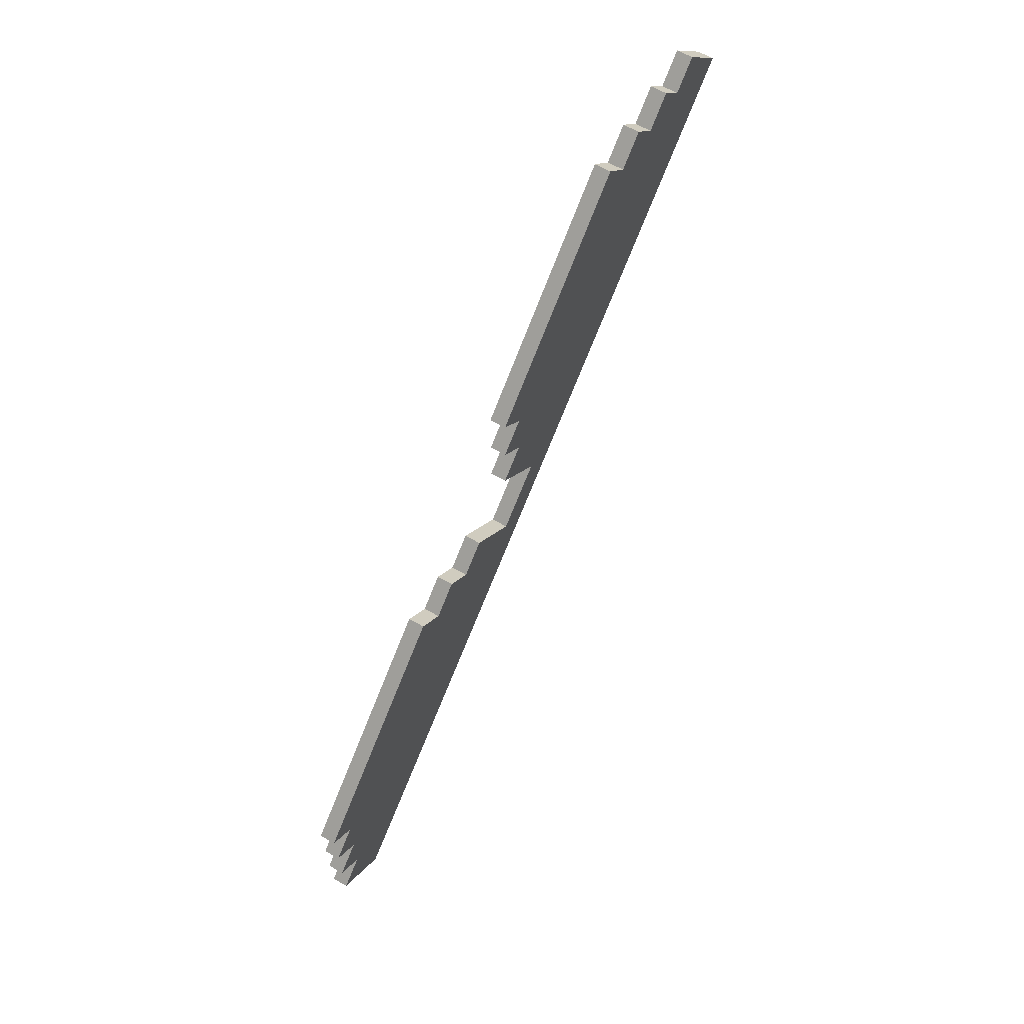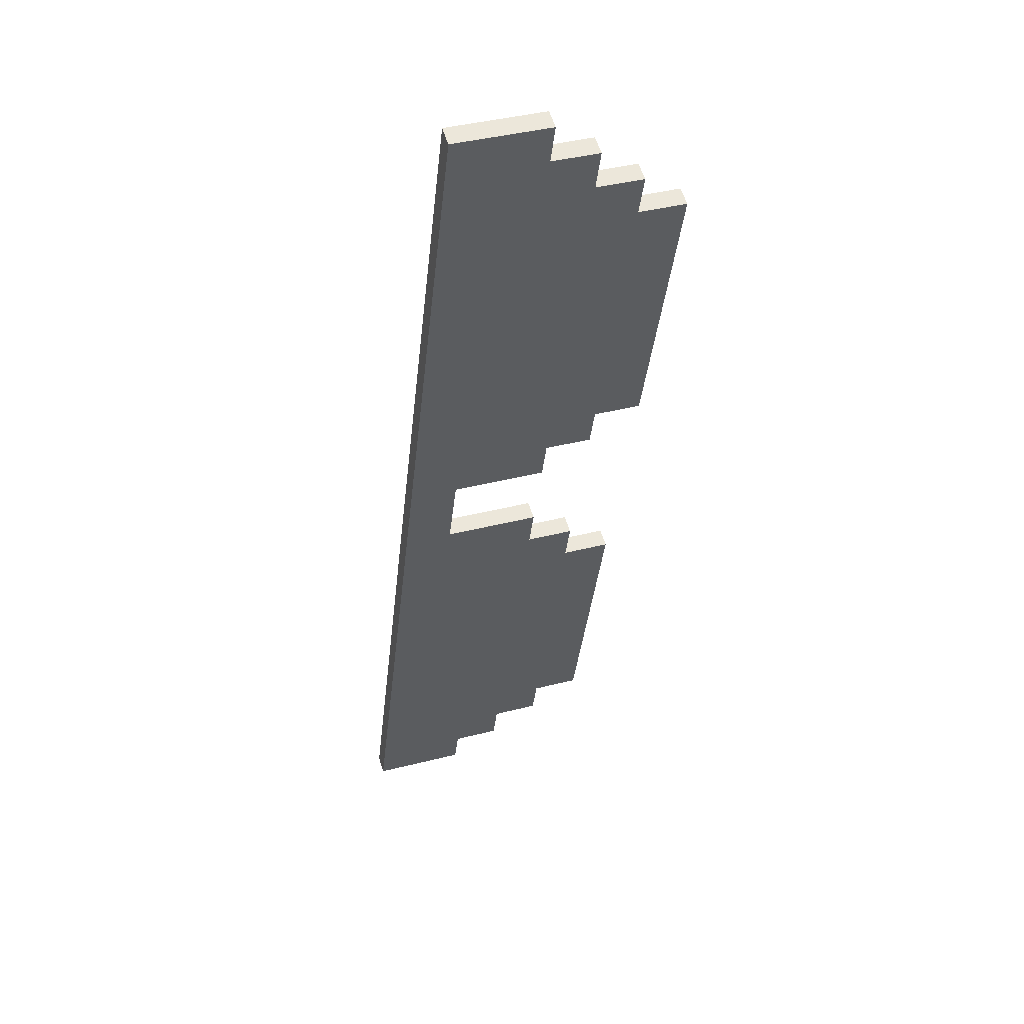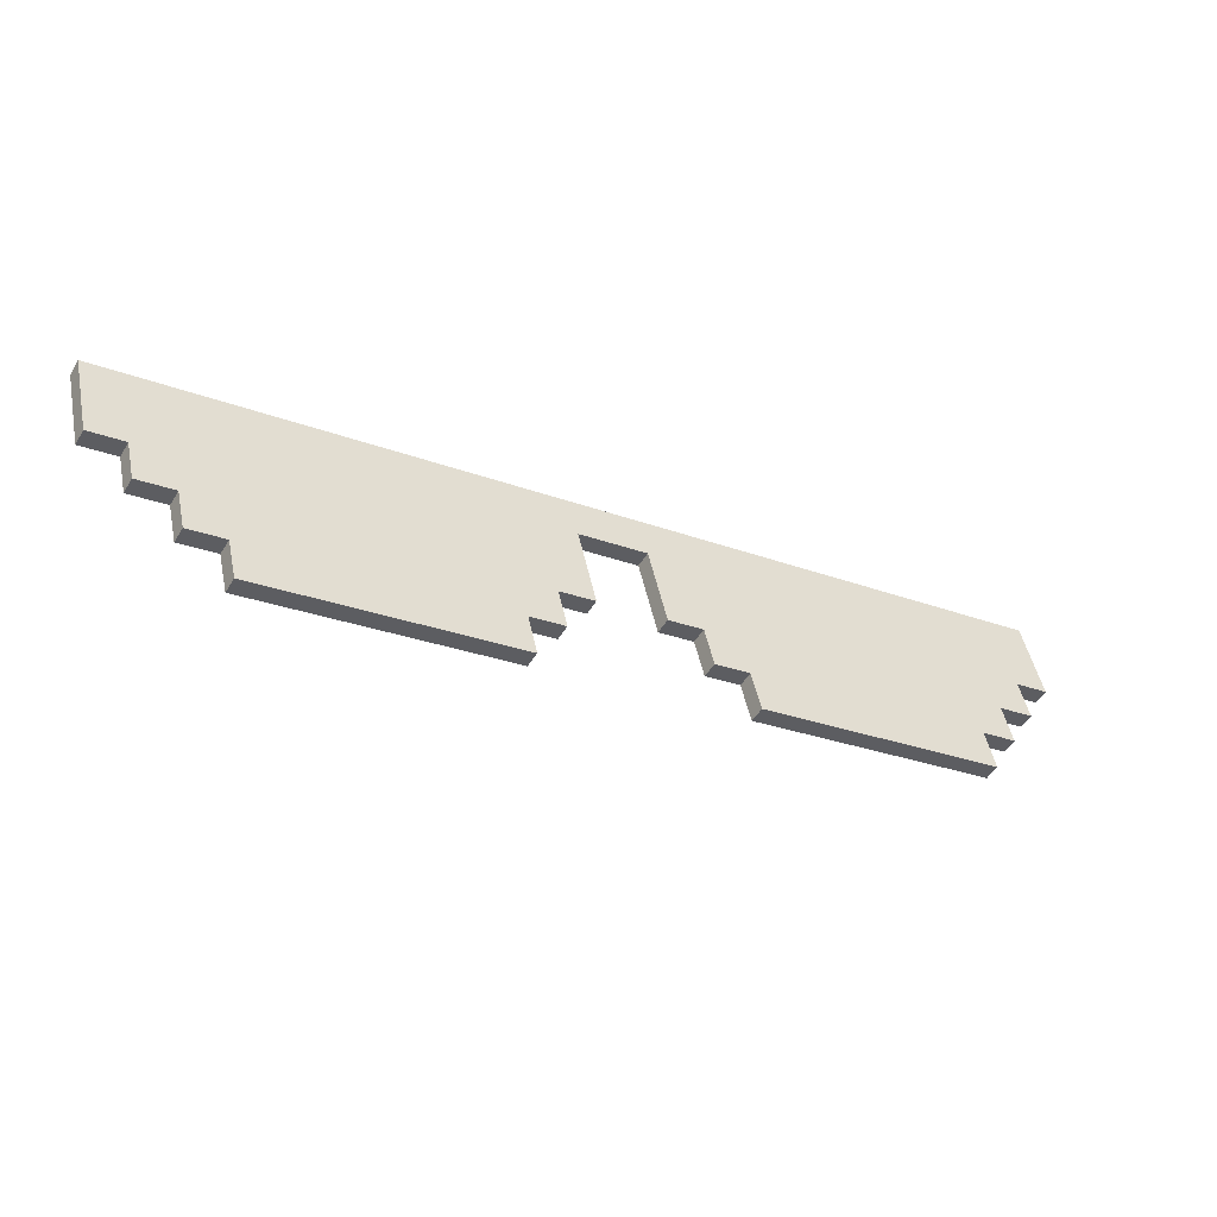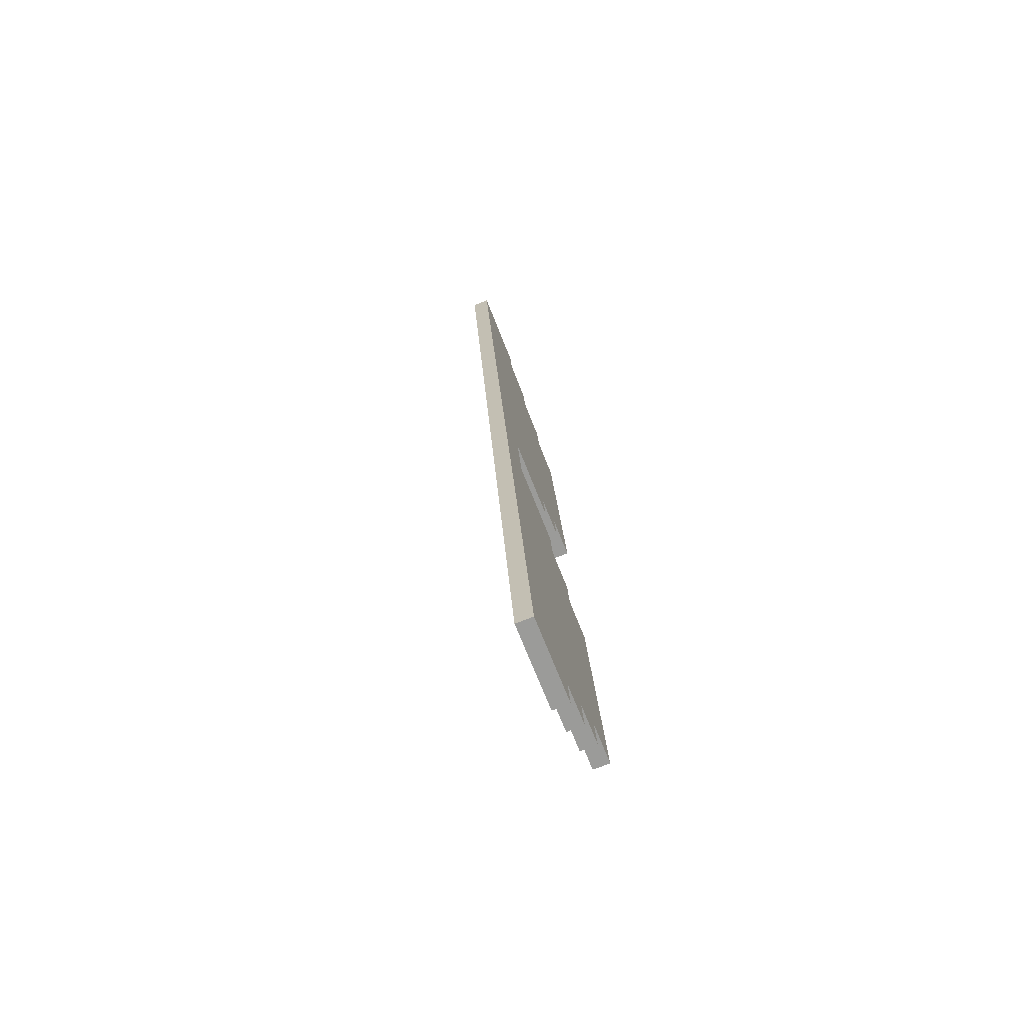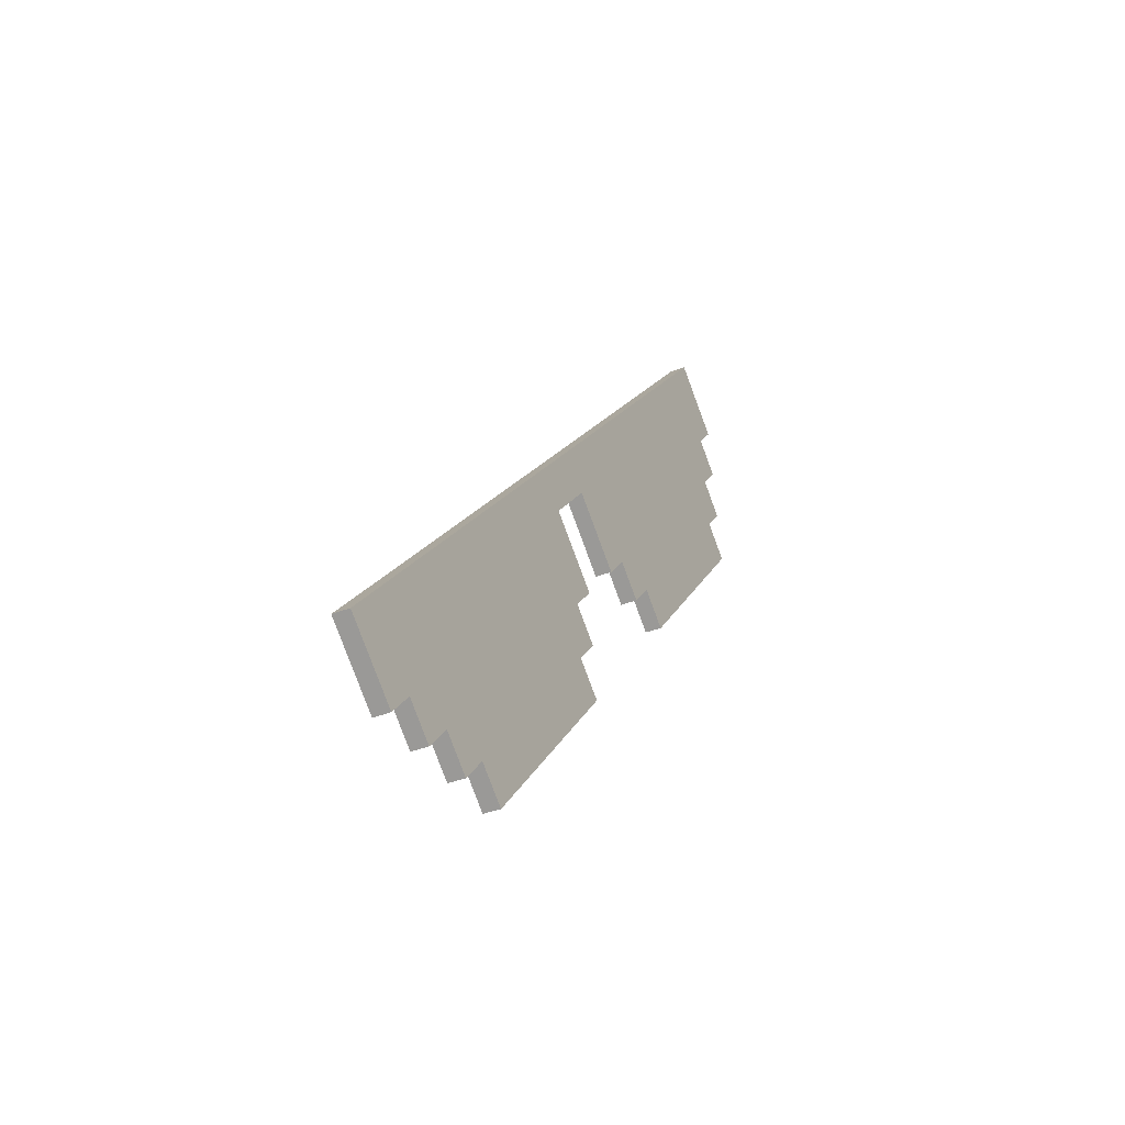
<metadata>
{"format":"obj","ext":"obj","renderer":"f3d","projection":"perspective","resolution":1024,"background":"white","views":[{"elev":-69.2,"azim":30.8,"up":"+Y"},{"elev":-72.0,"azim":-96.6,"up":"+Z"},{"elev":-24.6,"azim":-70.6,"up":"+Y"},{"elev":20.4,"azim":-130.6,"up":"+Y"},{"elev":15.5,"azim":-110.5,"up":"+Y"}]}
</metadata>
<code>
v  -172.6 197.2 177.1
v  -170.8 197.2 178.6
v  -171.4 197.6 179.3
v  -173.2 197.6 177.9
v  -147.9 197.3 196.3
v  -149.7 197.3 194.9
v  -150.3 194.9 195.6
v  -148.5 194.9 197
v  -173.2 194.7 177.9
v  -173.8 195.1 178.7
v  -172 195.1 180.1
v  -173.8 192.3 178.7
v  -171.9 192.3 180.1
v  -171.4 194.7 179.3
v  -174.4 192.7 179.4
v  -172.5 192.7 180.8
v  -148.5 197.7 197.1
v  -150.3 197.7 195.6
v  -149.1 195.3 197.8
v  -150.9 195.3 196.4
v  -168.9 197.2 180
v  -169.5 197.6 180.8
v  -151.7 197.3 193.4
v  -152.2 194.9 194.1
v  -170.1 195.1 181.6
v  -170 192.3 181.6
v  -169.5 194.8 180.8
v  -172.5 189.9 180.8
v  -170.6 189.9 182.3
v  -170.6 192.7 182.3
v  -171.2 190.3 183.1
v  -173.1 190.3 181.6
v  -167 197.2 181.5
v  -167.6 197.6 182.3
v  -165.1 197.2 183
v  -165.7 197.6 183.8
v  -163.1 197.2 184.5
v  -163.7 197.6 185.3
v  -161.2 197.2 186
v  -161.8 197.6 186.7
v  -159.3 197.3 187.5
v  -159.9 197.6 188.2
v  -157.4 197.3 188.9
v  -158 197.7 189.7
v  -155.5 197.3 190.4
v  -156.1 197.7 191.2
v  -153.6 197.3 191.9
v  -154.2 197.7 192.7
v  -152.3 197.7 194.1
v  -154.1 194.9 192.7
v  -156.1 194.8 191.2
v  -158 194.8 189.7
v  -159.9 194.8 188.2
v  -161.8 194.8 186.7
v  -163.7 194.8 185.3
v  -165.6 194.8 183.8
v  -167.5 194.8 182.3
v  -157 185.5 196.4
v  -158.9 185.5 195
v  -158.4 188 194.2
v  -156.4 188 195.7
v  -160.8 185.5 193.5
v  -160.3 188 192.7
v  -162.8 185.5 192
v  -162.2 187.9 191.2
v  -164.7 185.5 190.5
v  -164.1 187.9 189.8
v  -166.6 185.5 189
v  -166 187.9 188.3
v  -168.5 185.5 187.5
v  -167.9 187.9 186.8
v  -170.4 185.4 186.1
v  -169.8 187.9 185.3
v  -156.4 185.2 195.7
v  -158.3 185.1 194.2
v  -160.2 185.1 192.7
v  -162.2 185.1 191.2
v  -164.1 185.1 189.7
v  -166 185.1 188.3
v  -167.9 185.1 186.8
v  -169.8 185.1 185.3
v  -167.3 187.5 186
v  -169.2 187.5 184.5
v  -165.4 187.5 187.5
v  -163.5 187.6 189
v  -161.6 187.6 190.5
v  -159.7 187.6 191.9
v  -157.8 187.6 193.4
v  -155.8 187.6 194.9
v  -168.1 195.1 183.1
v  -166.2 195.2 184.5
v  -164.3 195.2 186
v  -162.4 195.2 187.5
v  -160.5 195.2 189
v  -158.6 195.2 190.5
v  -156.7 195.2 191.9
v  -154.7 195.2 193.4
v  -152.8 195.2 194.9
v  -168.1 192.3 183
v  -166.2 192.4 184.5
v  -164.3 192.4 186
v  -162.4 192.4 187.5
v  -160.5 192.4 189
v  -158.5 192.4 190.4
v  -156.6 192.4 191.9
v  -154.7 192.4 193.4
v  -152.8 192.4 194.9
v  -150.9 192.5 196.4
v  -169.3 190.3 184.6
v  -171.7 187.9 183.8
v  -167.4 190.3 186
v  -165.4 190.3 187.5
v  -163.5 190.3 189
v  -161.6 190.4 190.5
v  -159.7 190.4 192
v  -157.8 190.4 193.4
v  -155.9 190.4 194.9
v  -154 190.4 196.4
v  -154.5 188 197.2
v  -168.7 189.9 183.8
v  -166.8 189.9 185.3
v  -164.8 190 186.8
v  -162.9 190 188.2
v  -161 190 189.7
v  -159.1 190 191.2
v  -157.2 190 192.7
v  -155.3 190 194.2
v  -153.4 190 195.6
v  -151.5 190 197.1
v  -171.2 187.5 183.1
v  -153.9 187.6 196.4
v  -168.7 192.7 183.8
v  -166.8 192.7 185.3
v  -164.9 192.8 186.8
v  -163 192.8 188.3
v  -161 192.8 189.7
v  -159.1 192.8 191.2
v  -157.2 192.8 192.7
v  -155.3 192.8 194.2
v  -153.4 192.8 195.7
v  -151.5 192.8 197.1
v  -152 190.4 197.9
v  -123.2 197.5 215.4
v  -123.8 197.9 216.2
v  -125.6 197.9 214.8
v  -125 197.5 214
v  -146.6 194.9 198.5
v  -146.1 197.3 197.7
v  -123.8 195 216.2
v  -124.4 195.4 217
v  -126.2 195.4 215.5
v  -125.6 195 214.8
v  -126.2 192.6 215.5
v  -124.3 192.6 216.9
v  -124.9 193 217.7
v  -126.8 193 216.3
v  -146.7 197.7 198.5
v  -147.2 195.3 199.2
v  -127.5 197.8 213.3
v  -126.9 197.5 212.5
v  -144.7 194.9 199.9
v  -144.2 197.4 199.2
v  -128.1 195.4 214
v  -127.5 195 213.3
v  -128.1 192.6 214
v  -126.7 190.2 216.3
v  -128.6 190.2 214.8
v  -127.3 190.6 217
v  -129.2 190.6 215.5
v  -128.7 193 214.8
v  -129.5 197.8 211.8
v  -128.9 197.5 211
v  -131.4 197.8 210.3
v  -130.8 197.4 209.6
v  -133.3 197.8 208.8
v  -132.7 197.4 208.1
v  -135.2 197.8 207.4
v  -134.6 197.4 206.6
v  -137.1 197.8 205.9
v  -136.5 197.4 205.1
v  -139 197.8 204.4
v  -138.4 197.4 203.6
v  -140.9 197.8 202.9
v  -140.3 197.4 202.2
v  -142.8 197.7 201.4
v  -142.2 197.4 200.7
v  -144.8 197.7 200
v  -142.8 194.9 201.4
v  -140.9 194.9 202.9
v  -139 195 204.4
v  -137.1 195 205.9
v  -135.2 195 207.4
v  -133.3 195 208.8
v  -131.3 195 210.3
v  -129.4 195 211.8
v  -145.7 185.6 205.2
v  -145.1 188.1 204.4
v  -143.2 188.1 205.9
v  -143.8 185.6 206.7
v  -141.3 188.1 207.4
v  -141.9 185.6 208.2
v  -139.4 188.1 208.9
v  -139.9 185.6 209.7
v  -137.5 188.1 210.4
v  -138 185.7 211.1
v  -135.5 188.1 211.9
v  -136.1 185.7 212.6
v  -133.6 188.1 213.3
v  -134.2 185.7 214.1
v  -131.7 188.1 214.8
v  -132.3 185.7 215.6
v  -145.1 185.2 204.4
v  -143.2 185.2 205.9
v  -141.3 185.3 207.4
v  -139.4 185.3 208.9
v  -137.4 185.3 210.4
v  -135.5 185.3 211.8
v  -133.6 185.3 213.3
v  -131.7 185.3 214.8
v  -131.1 187.8 214.1
v  -133 187.8 212.6
v  -135 187.7 211.1
v  -136.9 187.7 209.6
v  -138.8 187.7 208.1
v  -140.7 187.7 206.6
v  -142.6 187.7 205.2
v  -144.5 187.7 203.7
v  -130 195.4 212.6
v  -131.9 195.4 211.1
v  -133.9 195.4 209.6
v  -135.8 195.4 208.1
v  -137.7 195.3 206.6
v  -139.6 195.3 205.2
v  -141.5 195.3 203.7
v  -143.4 195.3 202.2
v  -145.3 195.3 200.7
v  -130 192.6 212.6
v  -131.9 192.6 211.1
v  -133.8 192.6 209.6
v  -135.7 192.6 208.1
v  -137.6 192.5 206.6
v  -139.6 192.5 205.1
v  -141.5 192.5 203.7
v  -143.4 192.5 202.2
v  -145.3 192.5 200.7
v  -147.2 192.5 199.2
v  -129.8 188.2 216.3
v  -131.2 190.6 214.1
v  -133.1 190.5 212.6
v  -135 190.5 211.1
v  -136.9 190.5 209.6
v  -138.8 190.5 208.1
v  -140.7 190.5 206.7
v  -142.6 190.5 205.2
v  -144.5 190.5 203.7
v  -147 188 203
v  -146.5 190.5 202.2
v  -130.6 190.2 213.3
v  -132.5 190.2 211.8
v  -134.4 190.2 210.3
v  -136.3 190.1 208.9
v  -138.2 190.1 207.4
v  -140.1 190.1 205.9
v  -142 190.1 204.4
v  -144 190.1 202.9
v  -145.9 190.1 201.4
v  -147.8 190.1 200
v  -129.2 187.8 215.5
v  -146.4 187.7 202.2
v  -130.6 193 213.3
v  -132.5 193 211.8
v  -134.4 192.9 210.4
v  -136.3 192.9 208.9
v  -138.2 192.9 207.4
v  -140.2 192.9 205.9
v  -142.1 192.9 204.4
v  -144 192.9 202.9
v  -145.9 192.9 201.5
v  -148.4 190.4 200.7
v  -147.8 192.9 200
g Box005
f 4 3 2 1
f 8 7 6 5
f 10 4 1 9
f 11 3 4 10
f 14 13 12 9
f 15 10 9 12
f 16 11 10 15
f 18 17 5 6
f 14 9 1 2
f 20 19 17 18
f 3 22 21 2
f 7 24 23 6
f 11 25 22 3
f 14 27 26 13
f 13 26 29 28
f 32 31 30 16
f 16 30 25 11
f 22 34 33 21
f 34 36 35 33
f 36 38 37 35
f 38 40 39 37
f 40 42 41 39
f 42 44 43 41
f 44 46 45 43
f 46 48 47 45
f 48 49 23 47
f 49 18 6 23
f 24 50 47 23
f 50 51 45 47
f 51 52 43 45
f 52 53 41 43
f 53 54 39 41
f 54 55 37 39
f 55 56 35 37
f 56 57 33 35
f 57 27 21 33
f 27 14 2 21
f 61 60 59 58
f 60 63 62 59
f 63 65 64 62
f 65 67 66 64
f 67 69 68 66
f 69 71 70 68
f 71 73 72 70
f 58 59 75 74
f 59 62 76 75
f 62 64 77 76
f 64 66 78 77
f 66 68 79 78
f 68 70 80 79
f 70 72 81 80
f 83 82 80 81
f 82 84 79 80
f 84 85 78 79
f 85 86 77 78
f 86 87 76 77
f 87 88 75 76
f 88 89 74 75
f 25 90 34 22
f 90 91 36 34
f 91 92 38 36
f 92 93 40 38
f 93 94 42 40
f 94 95 44 42
f 95 96 46 44
f 96 97 48 46
f 97 98 49 48
f 98 20 18 49
f 27 57 99 26
f 57 56 100 99
f 56 55 101 100
f 55 54 102 101
f 54 53 103 102
f 53 52 104 103
f 52 51 105 104
f 51 50 106 105
f 50 24 107 106
f 24 7 108 107
f 110 73 109 31
f 73 71 111 109
f 71 69 112 111
f 69 67 113 112
f 67 65 114 113
f 65 63 115 114
f 63 60 116 115
f 60 61 117 116
f 61 119 118 117
f 26 99 120 29
f 99 100 121 120
f 100 101 122 121
f 101 102 123 122
f 102 103 124 123
f 103 104 125 124
f 104 105 126 125
f 105 106 127 126
f 106 107 128 127
f 107 108 129 128
f 29 120 83 130
f 120 121 82 83
f 121 122 84 82
f 122 123 85 84
f 123 124 86 85
f 124 125 87 86
f 125 126 88 87
f 126 127 89 88
f 127 128 131 89
f 31 109 132 30
f 109 111 133 132
f 111 112 134 133
f 112 113 135 134
f 113 114 136 135
f 114 115 137 136
f 115 116 138 137
f 116 117 139 138
f 117 118 140 139
f 118 142 141 140
f 30 132 90 25
f 132 133 91 90
f 133 134 92 91
f 134 135 93 92
f 135 136 94 93
f 136 137 95 94
f 137 138 96 95
f 138 139 97 96
f 139 140 98 97
f 140 141 20 98
f 12 13 16 15
f 19 20 7 8
f 20 141 108 7
f 141 142 129 108
f 142 118 128 129
f 118 119 131 128
f 119 61 89 131
f 61 58 74 89
f 83 81 72 73
f 130 83 73 110
f 29 130 110 31
f 28 29 31 32
f 13 28 32 16
f 146 145 144 143
f 148 147 8 5
f 143 144 150 149
f 144 145 151 150
f 154 153 152 149
f 149 150 155 154
f 150 151 156 155
f 5 17 157 148
f 143 149 152 146
f 17 19 158 157
f 160 159 145 146
f 162 161 147 148
f 159 163 151 145
f 165 164 152 153
f 167 165 153 166
f 170 169 168 156
f 163 170 156 151
f 172 171 159 160
f 174 173 171 172
f 176 175 173 174
f 178 177 175 176
f 180 179 177 178
f 182 181 179 180
f 184 183 181 182
f 186 185 183 184
f 162 187 185 186
f 148 157 187 162
f 186 188 161 162
f 184 189 188 186
f 182 190 189 184
f 180 191 190 182
f 178 192 191 180
f 176 193 192 178
f 174 194 193 176
f 172 195 194 174
f 160 164 195 172
f 146 152 164 160
f 199 198 197 196
f 201 200 198 199
f 203 202 200 201
f 205 204 202 203
f 207 206 204 205
f 209 208 206 207
f 211 210 208 209
f 213 199 196 212
f 214 201 199 213
f 215 203 201 214
f 216 205 203 215
f 217 207 205 216
f 218 209 207 217
f 219 211 209 218
f 218 221 220 219
f 217 222 221 218
f 216 223 222 217
f 215 224 223 216
f 214 225 224 215
f 213 226 225 214
f 212 227 226 213
f 171 228 163 159
f 173 229 228 171
f 175 230 229 173
f 177 231 230 175
f 179 232 231 177
f 181 233 232 179
f 183 234 233 181
f 185 235 234 183
f 187 236 235 185
f 157 158 236 187
f 237 195 164 165
f 238 194 195 237
f 239 193 194 238
f 240 192 193 239
f 241 191 192 240
f 242 190 191 241
f 243 189 190 242
f 244 188 189 243
f 245 161 188 244
f 246 147 161 245
f 248 210 247 169
f 249 208 210 248
f 250 206 208 249
f 251 204 206 250
f 252 202 204 251
f 253 200 202 252
f 254 198 200 253
f 255 197 198 254
f 257 256 197 255
f 258 237 165 167
f 259 238 237 258
f 260 239 238 259
f 261 240 239 260
f 262 241 240 261
f 263 242 241 262
f 264 243 242 263
f 265 244 243 264
f 266 245 244 265
f 267 246 245 266
f 220 258 167 268
f 221 259 258 220
f 222 260 259 221
f 223 261 260 222
f 224 262 261 223
f 225 263 262 224
f 226 264 263 225
f 227 265 264 226
f 269 266 265 227
f 270 248 169 170
f 271 249 248 270
f 272 250 249 271
f 273 251 250 272
f 274 252 251 273
f 275 253 252 274
f 276 254 253 275
f 277 255 254 276
f 278 257 255 277
f 280 279 257 278
f 228 270 170 163
f 229 271 270 228
f 230 272 271 229
f 231 273 272 230
f 232 274 273 231
f 233 275 274 232
f 234 276 275 233
f 235 277 276 234
f 236 278 277 235
f 158 280 278 236
f 156 153 154 155
f 147 158 19 8
f 246 280 158 147
f 267 279 280 246
f 266 257 279 267
f 269 256 257 266
f 227 197 256 269
f 212 196 197 227
f 211 219 220 210
f 210 220 268 247
f 247 268 167 169
f 169 167 166 168
f 168 166 153 156

</code>
